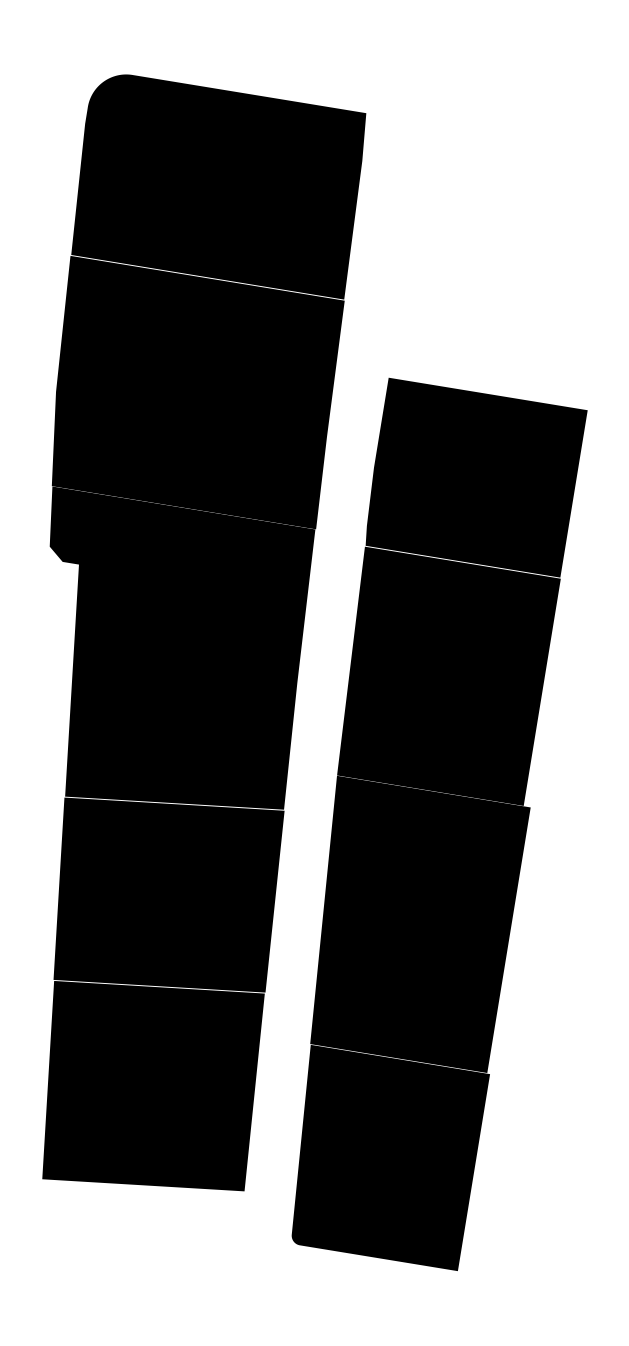
<metadata>
{"format":"dxf","ext":"dxf","renderer":"ezdxf+matplotlib","layout":"modelspace","background":"white","min_lineweight":24,"dpi":150}
</metadata>
<code>
0
SECTION
2
ENTITIES
0
HATCH
8
0
10
0
20
0
30
0
210
0
220
0
230
1
2
SOLID
70
1
71
0
91
1
92
2
72
0
73
1
93
9
10
7.511e+06
20
4.692e+06
10
7.511e+06
20
4.692e+06
10
7.511e+06
20
4.692e+06
10
7.511e+06
20
4.692e+06
10
7.511e+06
20
4.692e+06
10
7.511e+06
20
4.692e+06
10
7.511e+06
20
4.692e+06
10
7.511e+06
20
4.692e+06
10
7.511e+06
20
4.692e+06
97
0
75
0
76
1
98
0
0
HATCH
8
0
10
0
20
0
30
0
210
0
220
0
230
1
2
SOLID
70
1
71
0
91
1
92
2
72
0
73
1
93
54
10
7.511e+06
20
4.692e+06
10
7.511e+06
20
4.692e+06
10
7.511e+06
20
4.692e+06
10
7.511e+06
20
4.692e+06
10
7.511e+06
20
4.692e+06
10
7.511e+06
20
4.692e+06
10
7.511e+06
20
4.692e+06
10
7.511e+06
20
4.692e+06
10
7.511e+06
20
4.692e+06
10
7.511e+06
20
4.692e+06
10
7.511e+06
20
4.692e+06
10
7.511e+06
20
4.692e+06
10
7.511e+06
20
4.692e+06
10
7.511e+06
20
4.692e+06
10
7.511e+06
20
4.692e+06
10
7.511e+06
20
4.692e+06
10
7.511e+06
20
4.692e+06
10
7.511e+06
20
4.692e+06
10
7.511e+06
20
4.692e+06
10
7.511e+06
20
4.692e+06
10
7.511e+06
20
4.692e+06
10
7.511e+06
20
4.692e+06
10
7.511e+06
20
4.692e+06
10
7.511e+06
20
4.692e+06
10
7.511e+06
20
4.692e+06
10
7.511e+06
20
4.692e+06
10
7.511e+06
20
4.692e+06
10
7.511e+06
20
4.692e+06
10
7.511e+06
20
4.692e+06
10
7.511e+06
20
4.692e+06
10
7.511e+06
20
4.692e+06
10
7.511e+06
20
4.692e+06
10
7.511e+06
20
4.692e+06
10
7.511e+06
20
4.692e+06
10
7.511e+06
20
4.692e+06
10
7.511e+06
20
4.692e+06
10
7.511e+06
20
4.692e+06
10
7.511e+06
20
4.692e+06
10
7.511e+06
20
4.692e+06
10
7.511e+06
20
4.692e+06
10
7.511e+06
20
4.692e+06
10
7.511e+06
20
4.692e+06
10
7.511e+06
20
4.692e+06
10
7.511e+06
20
4.692e+06
10
7.511e+06
20
4.692e+06
10
7.511e+06
20
4.692e+06
10
7.511e+06
20
4.692e+06
10
7.511e+06
20
4.692e+06
10
7.511e+06
20
4.692e+06
10
7.511e+06
20
4.692e+06
10
7.511e+06
20
4.692e+06
10
7.511e+06
20
4.692e+06
10
7.511e+06
20
4.692e+06
10
7.511e+06
20
4.692e+06
97
0
75
0
76
1
98
0
0
HATCH
8
0
10
0
20
0
30
0
210
0
220
0
230
1
2
SOLID
70
1
71
0
91
1
92
2
72
0
73
1
93
5
10
7.511e+06
20
4.692e+06
10
7.511e+06
20
4.692e+06
10
7.511e+06
20
4.692e+06
10
7.511e+06
20
4.692e+06
10
7.511e+06
20
4.692e+06
97
0
75
0
76
1
98
0
0
HATCH
8
0
10
0
20
0
30
0
210
0
220
0
230
1
2
SOLID
70
1
71
0
91
1
92
2
72
0
73
1
93
9
10
7.511e+06
20
4.692e+06
10
7.511e+06
20
4.692e+06
10
7.511e+06
20
4.692e+06
10
7.511e+06
20
4.692e+06
10
7.511e+06
20
4.692e+06
10
7.511e+06
20
4.692e+06
10
7.511e+06
20
4.692e+06
10
7.511e+06
20
4.692e+06
10
7.511e+06
20
4.692e+06
97
0
75
0
76
1
98
0
0
HATCH
8
0
10
0
20
0
30
0
210
0
220
0
230
1
2
SOLID
70
1
71
0
91
1
92
2
72
0
73
1
93
7
10
7.511e+06
20
4.692e+06
10
7.511e+06
20
4.692e+06
10
7.511e+06
20
4.692e+06
10
7.511e+06
20
4.692e+06
10
7.511e+06
20
4.692e+06
10
7.511e+06
20
4.692e+06
10
7.511e+06
20
4.692e+06
97
0
75
0
76
1
98
0
0
HATCH
8
0
10
0
20
0
30
0
210
0
220
0
230
1
2
SOLID
70
1
71
0
91
1
92
2
72
0
73
1
93
5
10
7.511e+06
20
4.692e+06
10
7.511e+06
20
4.692e+06
10
7.511e+06
20
4.692e+06
10
7.511e+06
20
4.692e+06
10
7.511e+06
20
4.692e+06
97
0
75
0
76
1
98
0
0
HATCH
8
0
10
0
20
0
30
0
210
0
220
0
230
1
2
SOLID
70
1
71
0
91
1
92
2
72
0
73
1
93
6
10
7.511e+06
20
4.692e+06
10
7.511e+06
20
4.692e+06
10
7.511e+06
20
4.692e+06
10
7.511e+06
20
4.692e+06
10
7.511e+06
20
4.692e+06
10
7.511e+06
20
4.692e+06
97
0
75
0
76
1
98
0
0
HATCH
8
0
10
0
20
0
30
0
210
0
220
0
230
1
2
SOLID
70
1
71
0
91
1
92
2
72
0
73
1
93
49
10
7.511e+06
20
4.692e+06
10
7.511e+06
20
4.692e+06
10
7.511e+06
20
4.692e+06
10
7.511e+06
20
4.692e+06
10
7.511e+06
20
4.692e+06
10
7.511e+06
20
4.692e+06
10
7.511e+06
20
4.692e+06
10
7.511e+06
20
4.692e+06
10
7.511e+06
20
4.692e+06
10
7.511e+06
20
4.692e+06
10
7.511e+06
20
4.692e+06
10
7.511e+06
20
4.692e+06
10
7.511e+06
20
4.692e+06
10
7.511e+06
20
4.692e+06
10
7.511e+06
20
4.692e+06
10
7.511e+06
20
4.692e+06
10
7.511e+06
20
4.692e+06
10
7.511e+06
20
4.692e+06
10
7.511e+06
20
4.692e+06
10
7.511e+06
20
4.692e+06
10
7.511e+06
20
4.692e+06
10
7.511e+06
20
4.692e+06
10
7.511e+06
20
4.692e+06
10
7.511e+06
20
4.692e+06
10
7.511e+06
20
4.692e+06
10
7.511e+06
20
4.692e+06
10
7.511e+06
20
4.692e+06
10
7.511e+06
20
4.692e+06
10
7.511e+06
20
4.692e+06
10
7.511e+06
20
4.692e+06
10
7.511e+06
20
4.692e+06
10
7.511e+06
20
4.692e+06
10
7.511e+06
20
4.692e+06
10
7.511e+06
20
4.692e+06
10
7.511e+06
20
4.692e+06
10
7.511e+06
20
4.692e+06
10
7.511e+06
20
4.692e+06
10
7.511e+06
20
4.692e+06
10
7.511e+06
20
4.692e+06
10
7.511e+06
20
4.692e+06
10
7.511e+06
20
4.692e+06
10
7.511e+06
20
4.692e+06
10
7.511e+06
20
4.692e+06
10
7.511e+06
20
4.692e+06
10
7.511e+06
20
4.692e+06
10
7.511e+06
20
4.692e+06
10
7.511e+06
20
4.692e+06
10
7.511e+06
20
4.692e+06
10
7.511e+06
20
4.692e+06
97
0
75
0
76
1
98
0
0
HATCH
8
0
10
0
20
0
30
0
210
0
220
0
230
1
2
SOLID
70
1
71
0
91
1
92
2
72
0
73
1
93
7
10
7.511e+06
20
4.692e+06
10
7.511e+06
20
4.692e+06
10
7.511e+06
20
4.692e+06
10
7.511e+06
20
4.692e+06
10
7.511e+06
20
4.692e+06
10
7.511e+06
20
4.692e+06
10
7.511e+06
20
4.692e+06
97
0
75
0
76
1
98
0
0
ENDSEC
0
EOF

</code>
